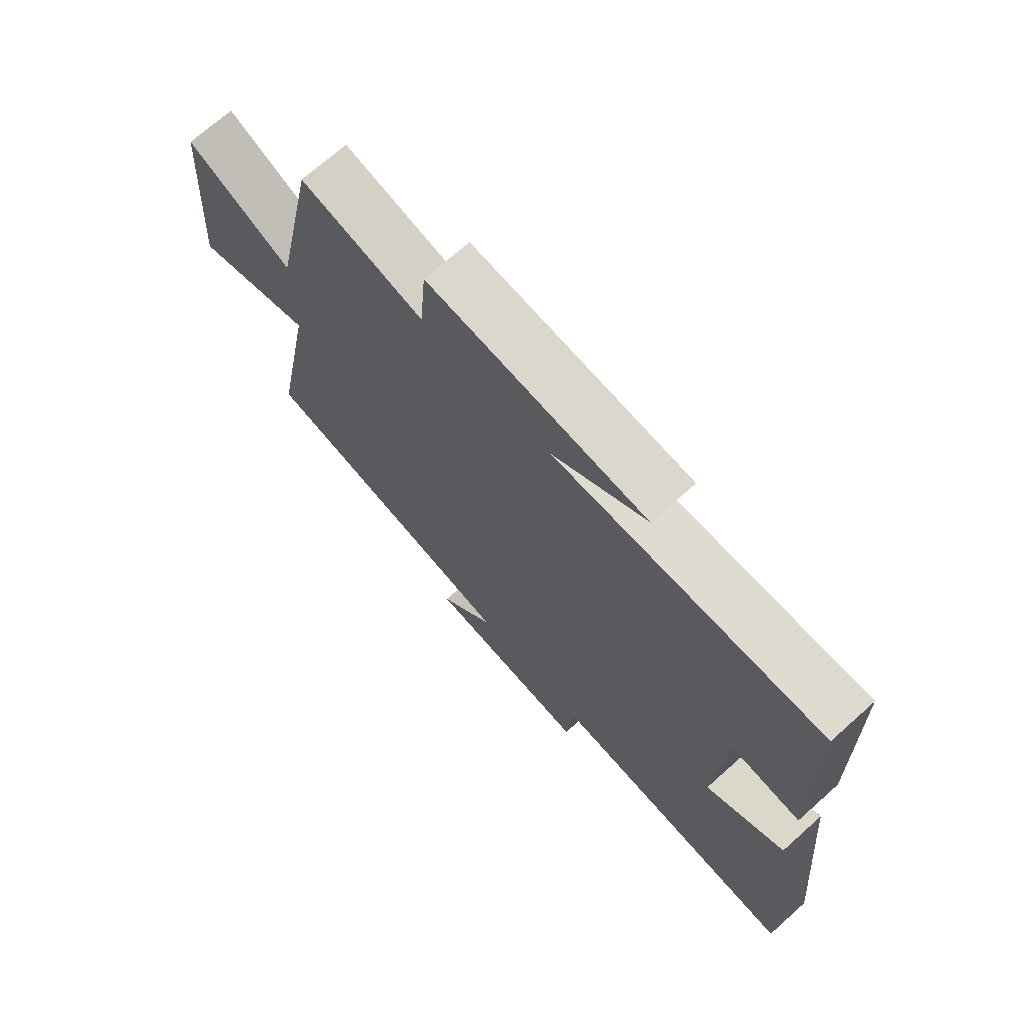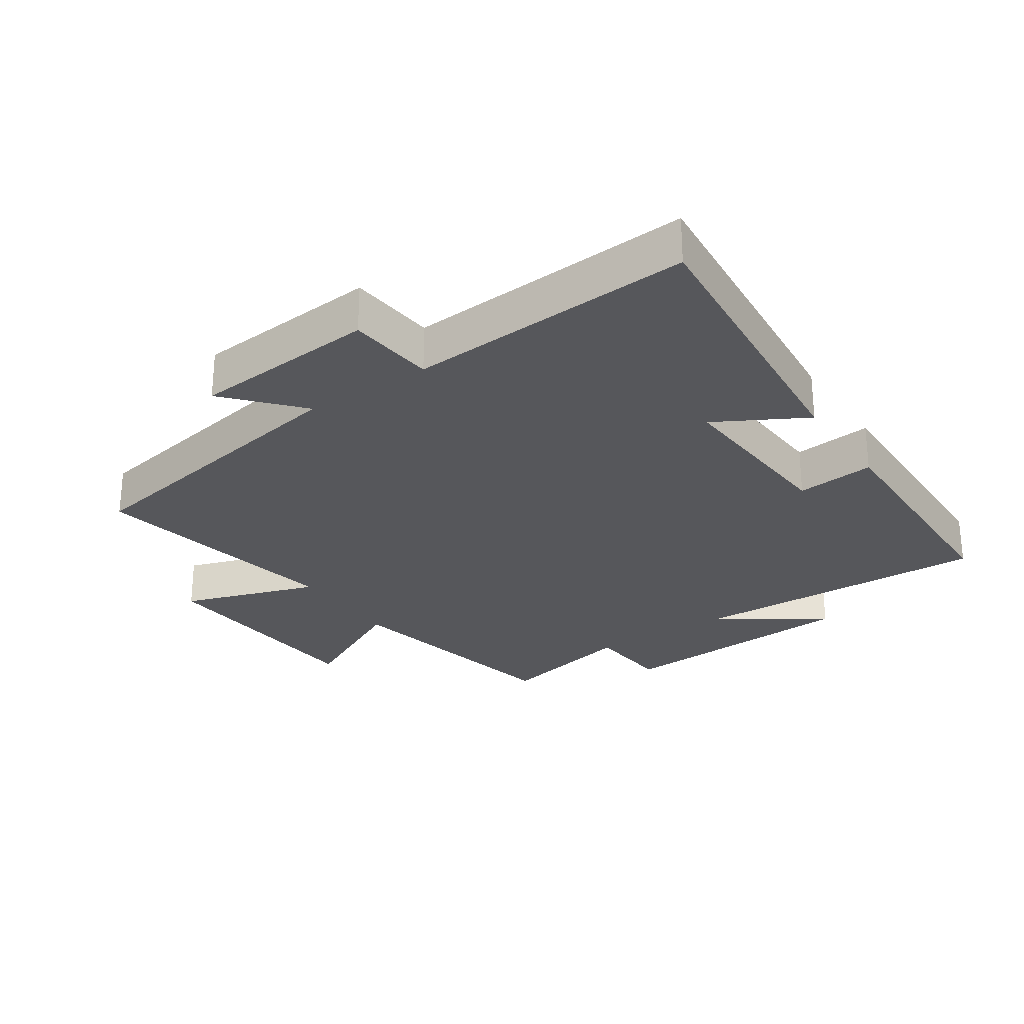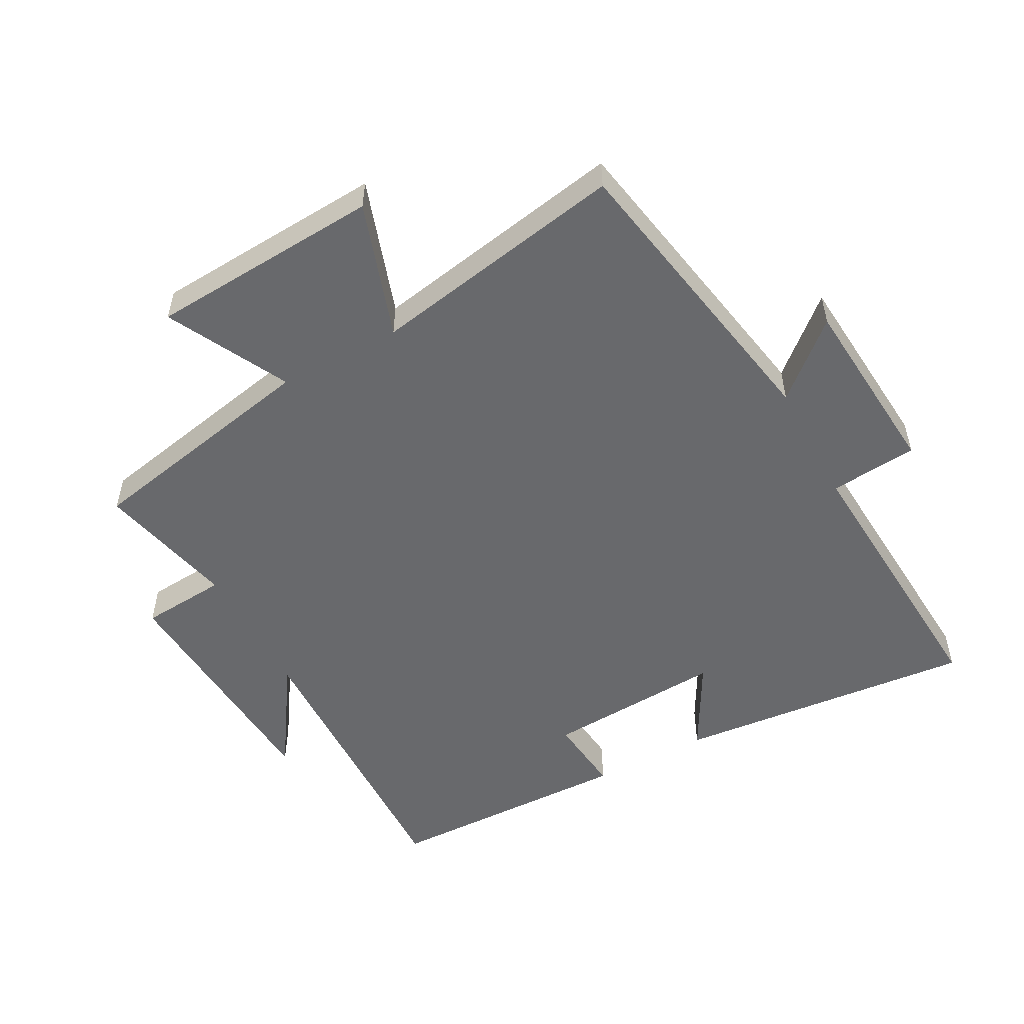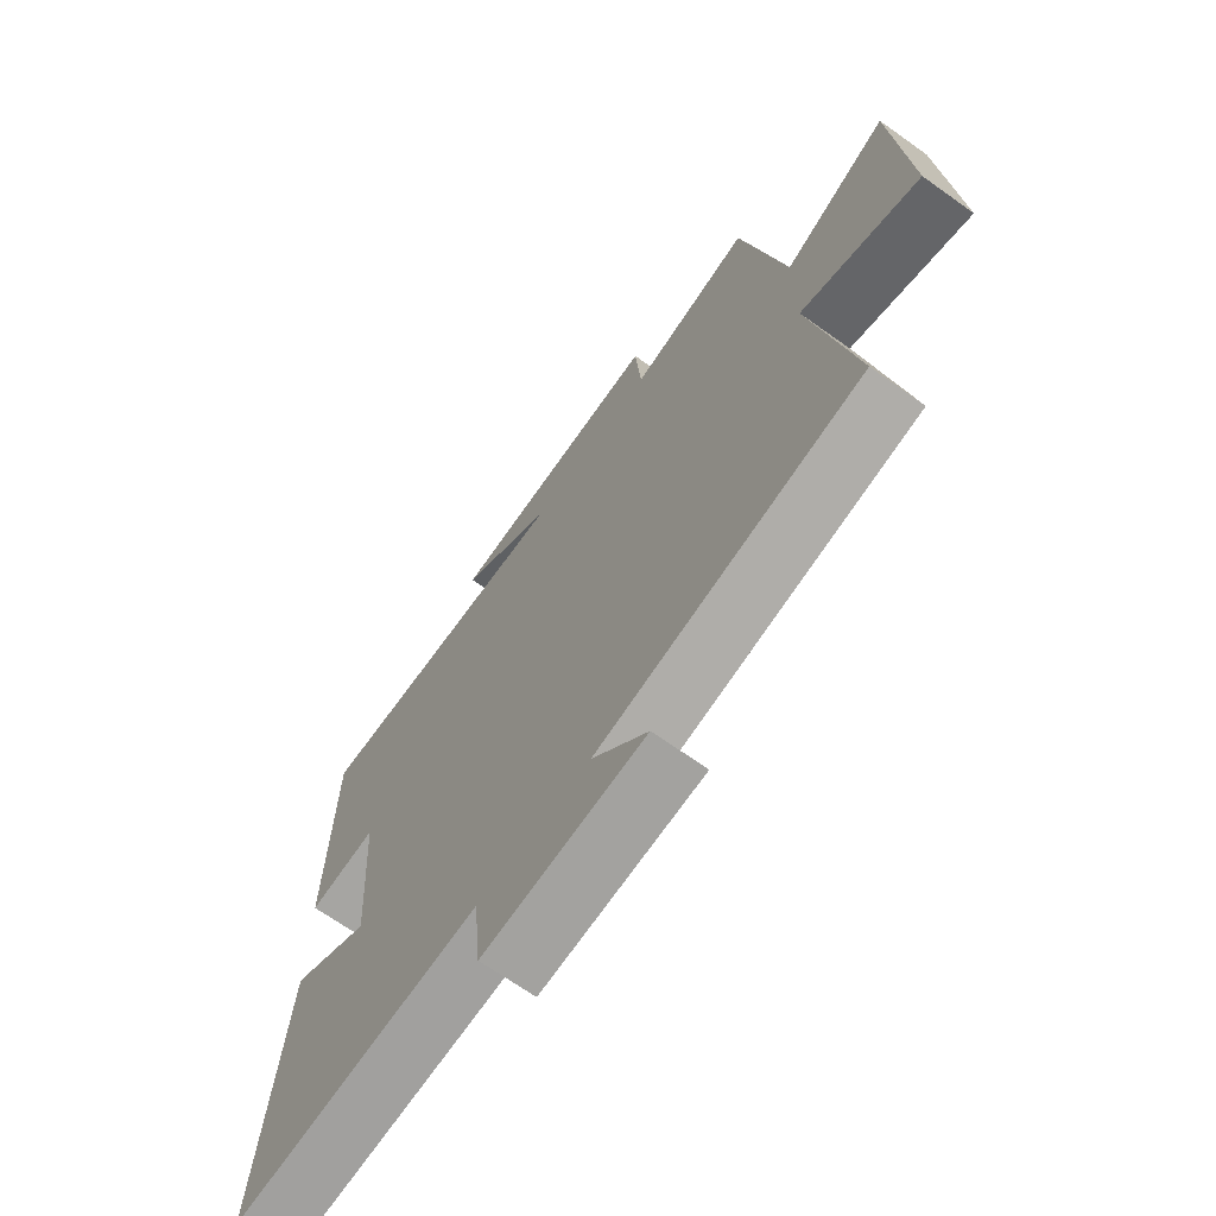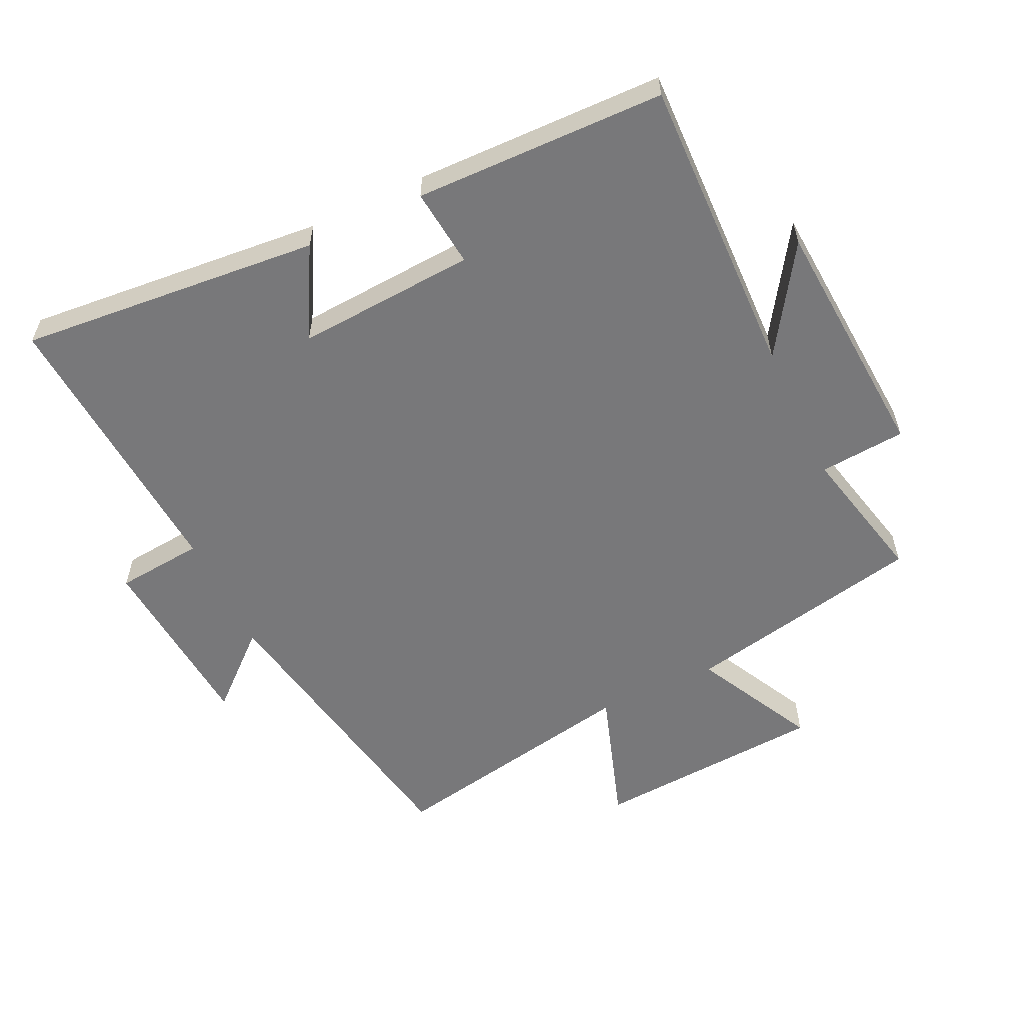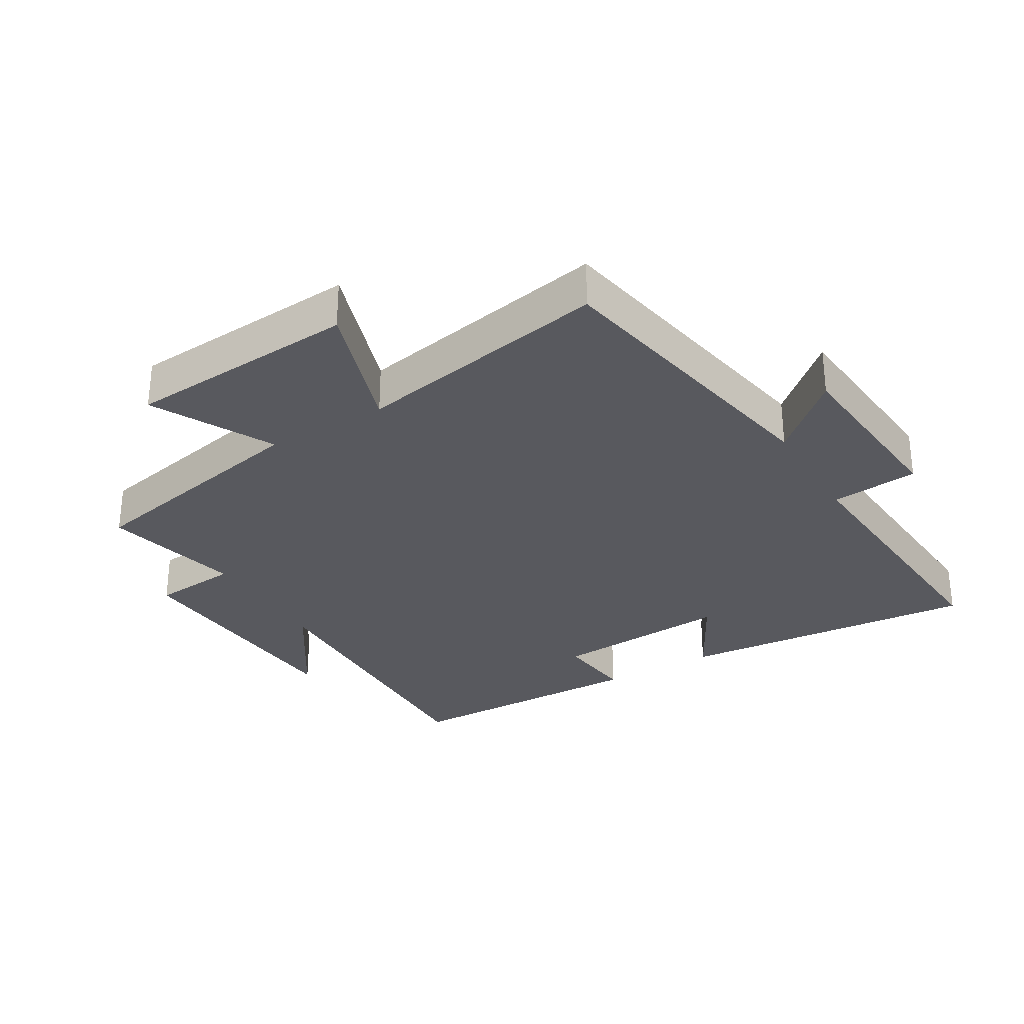
<metadata>
{"format":"obj","ext":"obj","renderer":"f3d","projection":"perspective","resolution":1024,"background":"white","views":[{"elev":70.7,"azim":-131.8,"up":"+Z"},{"elev":-27.1,"azim":-146.1,"up":"+Y"},{"elev":-52.7,"azim":118.2,"up":"+Y"},{"elev":-68.3,"azim":54.5,"up":"+Z"},{"elev":-57.5,"azim":-64.6,"up":"+Y"},{"elev":-30.3,"azim":120.8,"up":"+Y"}]}
</metadata>
<code>
v 0.424 0.07 0.55
v 0.5 0.07 0.177
v 0.687 0.07 0.273
v 0.711 0.07 -0.087
v 0.5 0.07 -0.017
v 0.574 0.07 -0.414
v 0.104 0.07 -0.5
v 0.203 0.07 -0.612
v -0.085 0.07 -0.636
v -0.098 0.07 -0.5
v -0.542 0.07 -0.531
v -0.5 0.07 -0.063
v -0.36 0.07 -0.14
v -0.378 0.07 0.138
v -0.5 0.07 0.125
v -0.492 0.07 0.513
v -0.022 0.07 0.5
v -0.187 0.07 0.608
v 0.197 0.07 0.634
v 0.208 0.07 0.5
v 0.424 0 0.55
v 0.5 0 0.177
v 0.687 0 0.273
v 0.711 0 -0.087
v 0.5 0 -0.017
v 0.574 0 -0.414
v 0.104 0 -0.5
v 0.203 0 -0.612
v -0.085 0 -0.636
v -0.098 0 -0.5
v -0.542 0 -0.531
v -0.5 0 -0.063
v -0.36 0 -0.14
v -0.378 0 0.138
v -0.5 0 0.125
v -0.492 0 0.513
v -0.022 0 0.5
v -0.187 0 0.608
v 0.197 0 0.634
v 0.208 0 0.5
f 17 18 19 20
f 14 15 16 17
f 13 14 17 20
f 10 11 12 13
f 10 13 20 1
f 7 8 9 10
f 5 6 7 10
f 2 3 4 5
f 1 2 5 10
f 40 39 38 37
f 37 36 35 34
f 40 37 34 33
f 33 32 31 30
f 21 40 33 30
f 30 29 28 27
f 30 27 26 25
f 25 24 23 22
f 30 25 22 21
f 1 21 22 2
f 2 22 23 3
f 3 23 24 4
f 4 24 25 5
f 5 25 26 6
f 6 26 27 7
f 7 27 28 8
f 8 28 29 9
f 9 29 30 10
f 10 30 31 11
f 11 31 32 12
f 12 32 33 13
f 13 33 34 14
f 14 34 35 15
f 15 35 36 16
f 16 36 37 17
f 17 37 38 18
f 18 38 39 19
f 19 39 40 20
f 20 40 21 1

</code>
